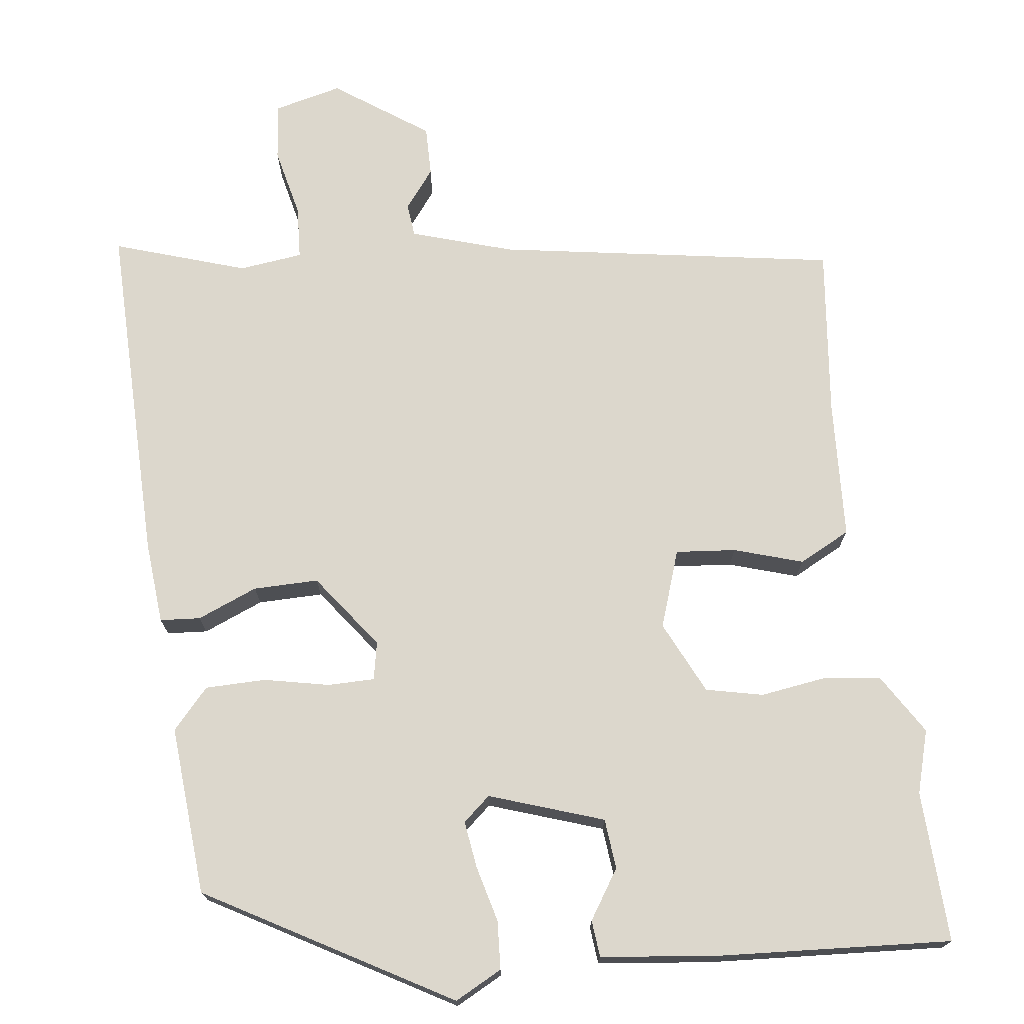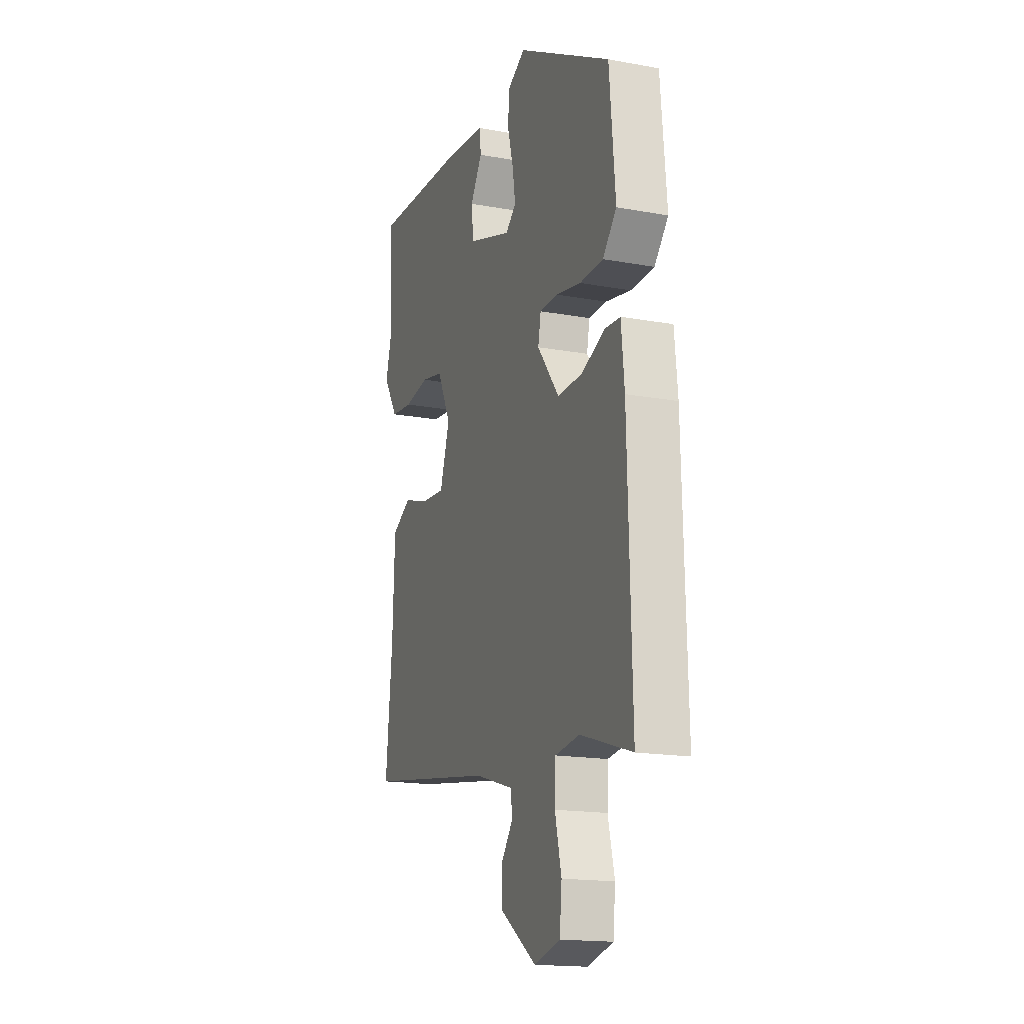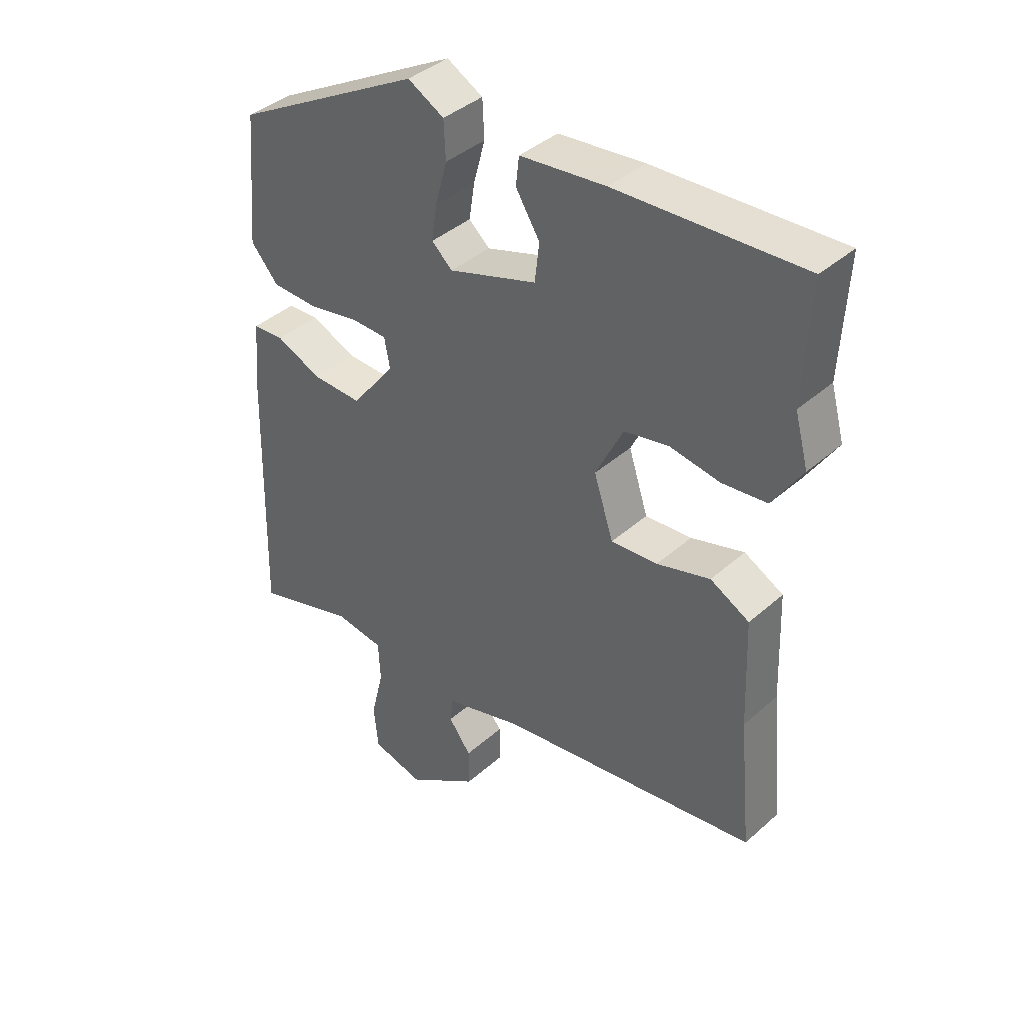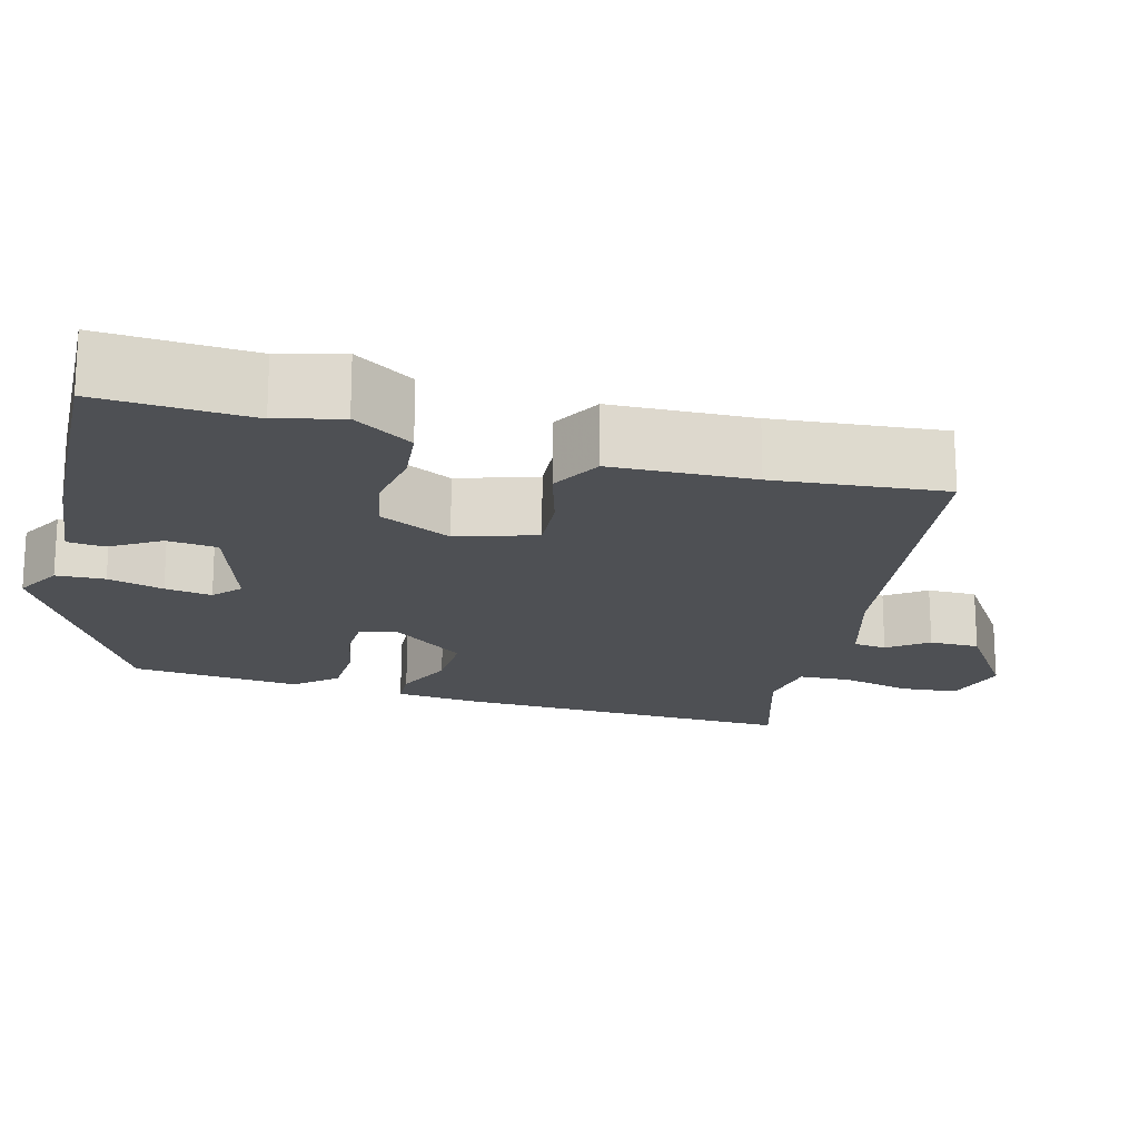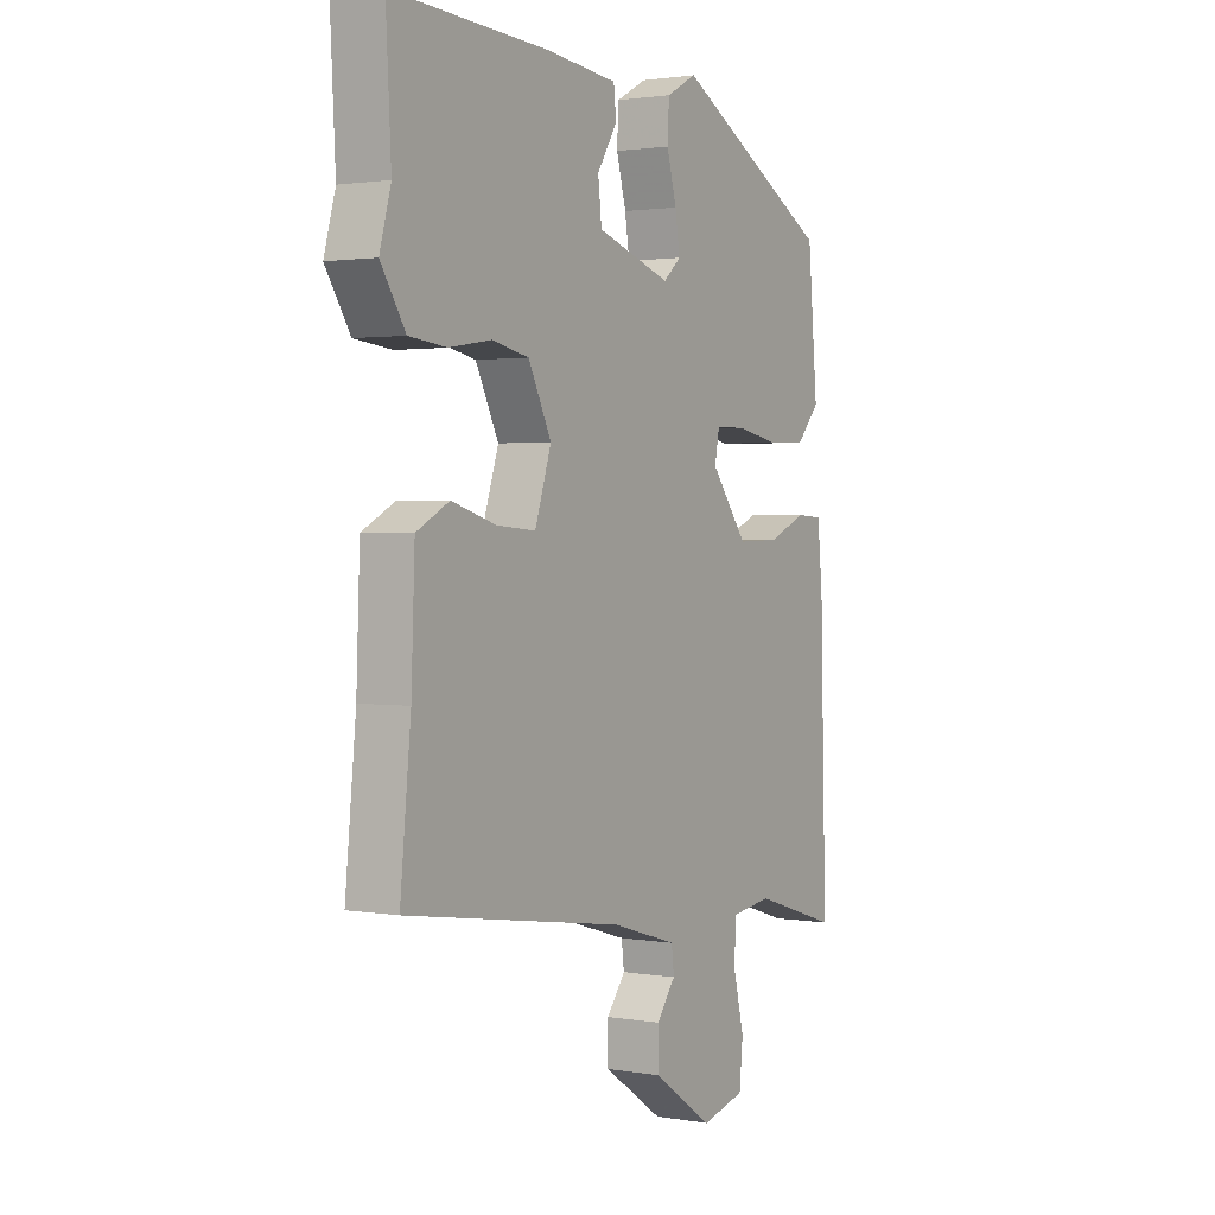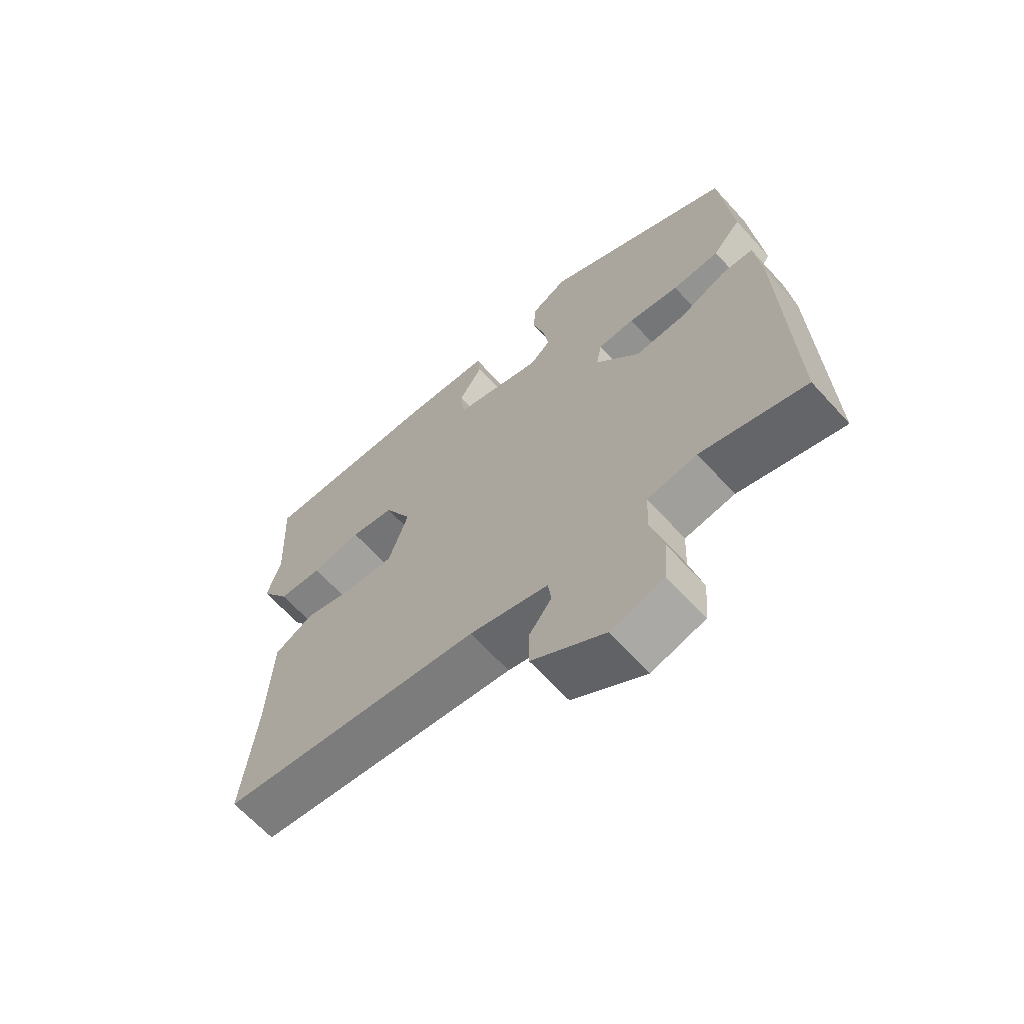
<metadata>
{"format":"obj","ext":"obj","renderer":"f3d","projection":"perspective","resolution":1024,"background":"white","views":[{"elev":72.8,"azim":-6.4,"up":"+Y"},{"elev":-17.0,"azim":-110.2,"up":"+Z"},{"elev":39.9,"azim":42.6,"up":"+Z"},{"elev":-18.5,"azim":74.5,"up":"+Y"},{"elev":1.7,"azim":121.4,"up":"+Z"},{"elev":-65.5,"azim":-137.7,"up":"+Z"}]}
</metadata>
<code>
v 0.5 0.07 0.506
v 0.49 0.07 0.316
v 0.512 0.07 0.236
v 0.464 0.07 0.161
v 0.391 0.07 0.153
v 0.309 0.07 0.166
v 0.237 0.07 0.151
v 0.192 0.07 0.06
v 0.224 0.07 -0.038
v 0.3 0.07 -0.032
v 0.387 0.07 -0.006
v 0.451 0.07 -0.04
v 0.458 0.07 -0.217
v 0.479 0.07 -0.43
v 0.052 0.07 -0.494
v -0.076 0.07 -0.532
v -0.081 0.07 -0.574
v -0.044 0.07 -0.623
v -0.044 0.07 -0.686
v -0.162 0.07 -0.766
v -0.247 0.07 -0.744
v -0.254 0.07 -0.672
v -0.233 0.07 -0.585
v -0.236 0.07 -0.518
v -0.316 0.07 -0.507
v -0.483 0.07 -0.559
v -0.471 0.07 -0.124
v -0.461 0.07 -0.021
v -0.41 0.07 -0.018
v -0.335 0.07 -0.05
v -0.253 0.07 -0.052
v -0.182 0.07 0.041
v -0.191 0.07 0.089
v -0.25 0.07 0.09
v -0.332 0.07 0.074
v -0.408 0.07 0.076
v -0.453 0.07 0.127
v -0.434 0.07 0.34
v -0.127 0.07 0.51
v -0.068 0.07 0.478
v -0.065 0.07 0.417
v -0.084 0.07 0.347
v -0.093 0.07 0.288
v -0.059 0.07 0.258
v 0.085 0.07 0.305
v 0.092 0.07 0.368
v 0.053 0.07 0.43
v 0.058 0.07 0.476
v 0.198 0.07 0.491
v 0.5 0 0.506
v 0.49 0 0.316
v 0.512 0 0.236
v 0.464 0 0.161
v 0.391 0 0.153
v 0.309 0 0.166
v 0.237 0 0.151
v 0.192 0 0.06
v 0.224 0 -0.038
v 0.3 0 -0.032
v 0.387 0 -0.006
v 0.451 0 -0.04
v 0.458 0 -0.217
v 0.479 0 -0.43
v 0.052 0 -0.494
v -0.076 0 -0.532
v -0.081 0 -0.574
v -0.044 0 -0.623
v -0.044 0 -0.686
v -0.162 0 -0.766
v -0.247 0 -0.744
v -0.254 0 -0.672
v -0.233 0 -0.585
v -0.236 0 -0.518
v -0.316 0 -0.507
v -0.483 0 -0.559
v -0.471 0 -0.124
v -0.461 0 -0.021
v -0.41 0 -0.018
v -0.335 0 -0.05
v -0.253 0 -0.052
v -0.182 0 0.041
v -0.191 0 0.089
v -0.25 0 0.09
v -0.332 0 0.074
v -0.408 0 0.076
v -0.453 0 0.127
v -0.434 0 0.34
v -0.127 0 0.51
v -0.068 0 0.478
v -0.065 0 0.417
v -0.084 0 0.347
v -0.093 0 0.288
v -0.059 0 0.258
v 0.085 0 0.305
v 0.092 0 0.368
v 0.053 0 0.43
v 0.058 0 0.476
v 0.198 0 0.491
f 46 47 48 49
f 45 46 49 1
f 39 40 41 42
f 39 42 43
f 38 39 43
f 37 38 43 44
f 34 35 36 37
f 33 34 37 44
f 27 28 29 30
f 25 26 27 30
f 24 25 30 31
f 23 24 31 32
f 21 22 23
f 20 21 23
f 17 18 19 20
f 16 17 20 23
f 13 14 15
f 13 15 16
f 10 11 12 13
f 9 10 13 16
f 8 9 16 23
f 3 4 5 6
f 2 3 6 7
f 45 1 2 7
f 32 33 44 45
f 23 32 45
f 7 8 23 45
f 98 97 96 95
f 50 98 95 94
f 91 90 89 88
f 92 91 88
f 92 88 87
f 93 92 87 86
f 86 85 84 83
f 93 86 83 82
f 79 78 77 76
f 79 76 75 74
f 80 79 74 73
f 81 80 73 72
f 72 71 70
f 72 70 69
f 69 68 67 66
f 72 69 66 65
f 64 63 62
f 65 64 62
f 62 61 60 59
f 65 62 59 58
f 72 65 58 57
f 55 54 53 52
f 56 55 52 51
f 56 51 50 94
f 94 93 82 81
f 94 81 72
f 94 72 57 56
f 1 50 51 2
f 2 51 52 3
f 3 52 53 4
f 4 53 54 5
f 5 54 55 6
f 6 55 56 7
f 7 56 57 8
f 8 57 58 9
f 9 58 59 10
f 10 59 60 11
f 11 60 61 12
f 12 61 62 13
f 13 62 63 14
f 14 63 64 15
f 15 64 65 16
f 16 65 66 17
f 17 66 67 18
f 18 67 68 19
f 19 68 69 20
f 20 69 70 21
f 21 70 71 22
f 22 71 72 23
f 23 72 73 24
f 24 73 74 25
f 25 74 75 26
f 26 75 76 27
f 27 76 77 28
f 28 77 78 29
f 29 78 79 30
f 30 79 80 31
f 31 80 81 32
f 32 81 82 33
f 33 82 83 34
f 34 83 84 35
f 35 84 85 36
f 36 85 86 37
f 37 86 87 38
f 38 87 88 39
f 39 88 89 40
f 40 89 90 41
f 41 90 91 42
f 42 91 92 43
f 43 92 93 44
f 44 93 94 45
f 45 94 95 46
f 46 95 96 47
f 47 96 97 48
f 48 97 98 49
f 49 98 50 1

</code>
